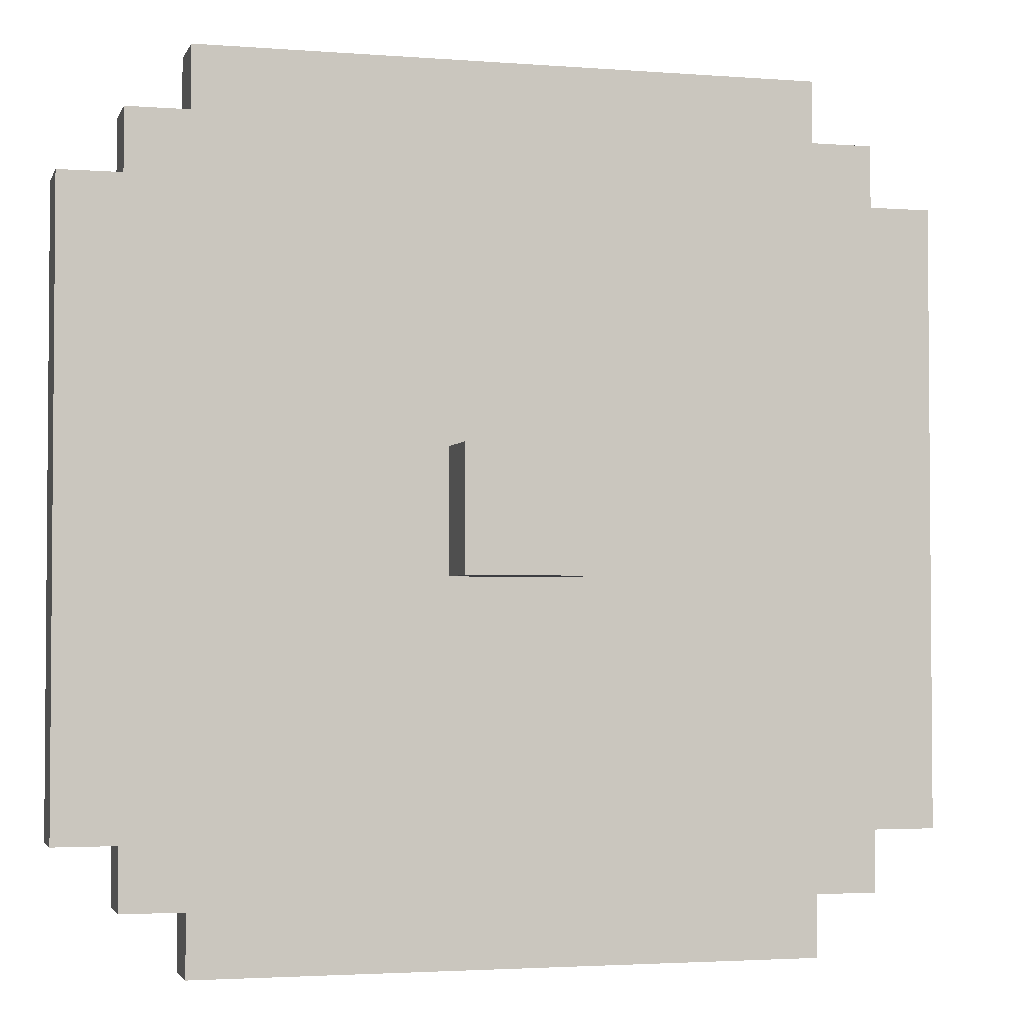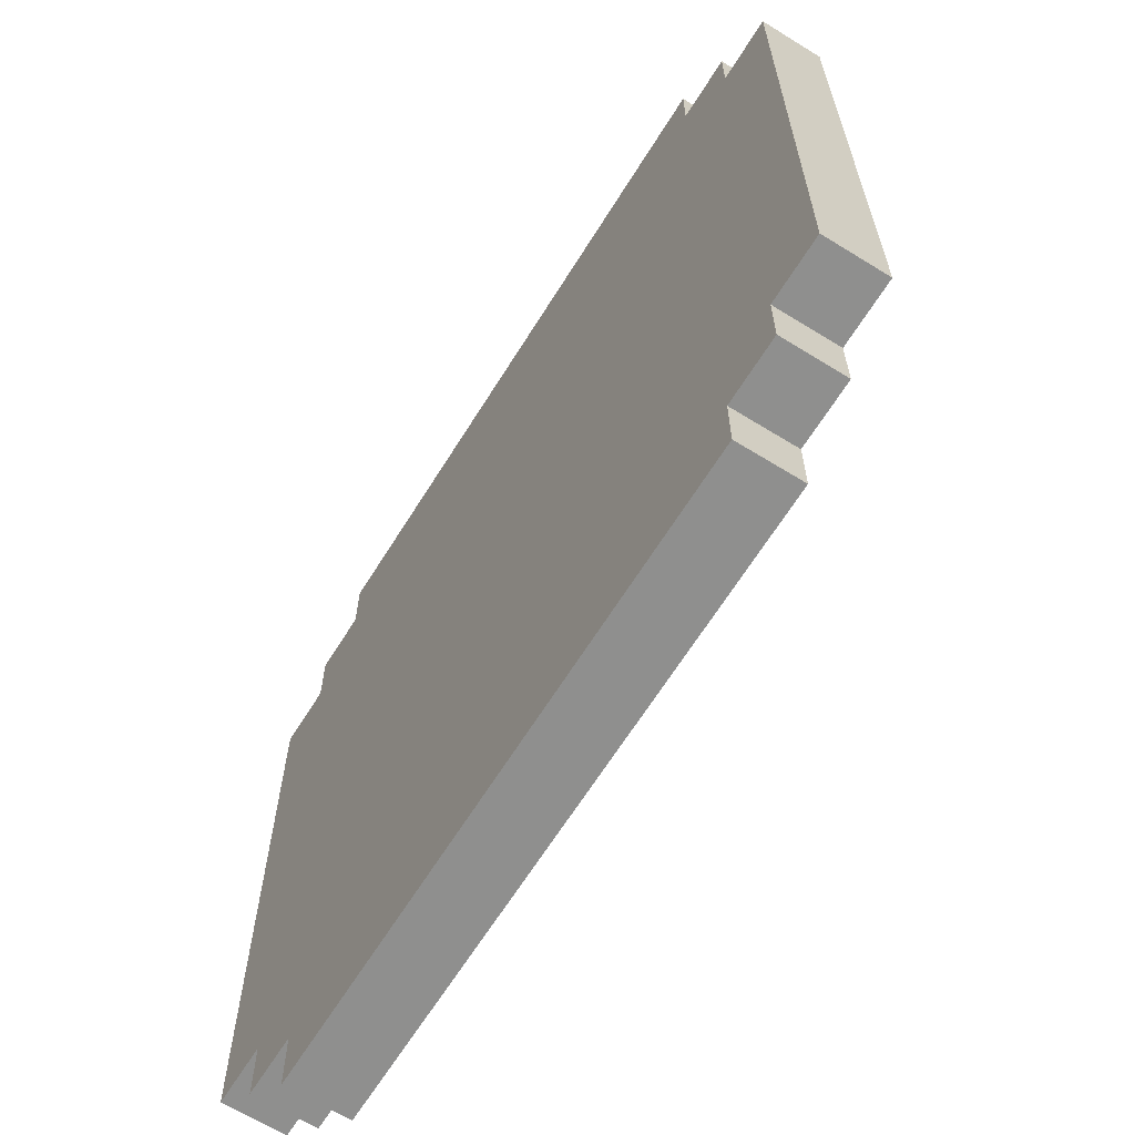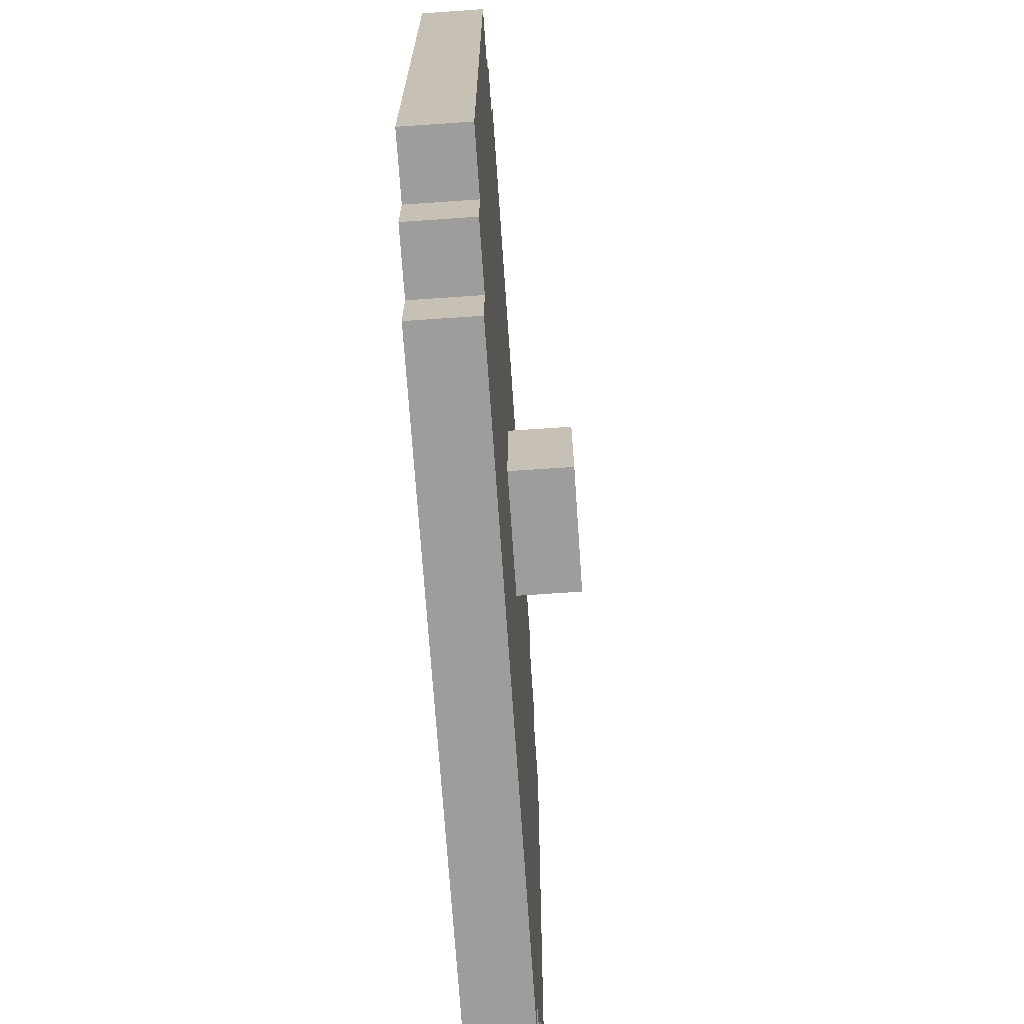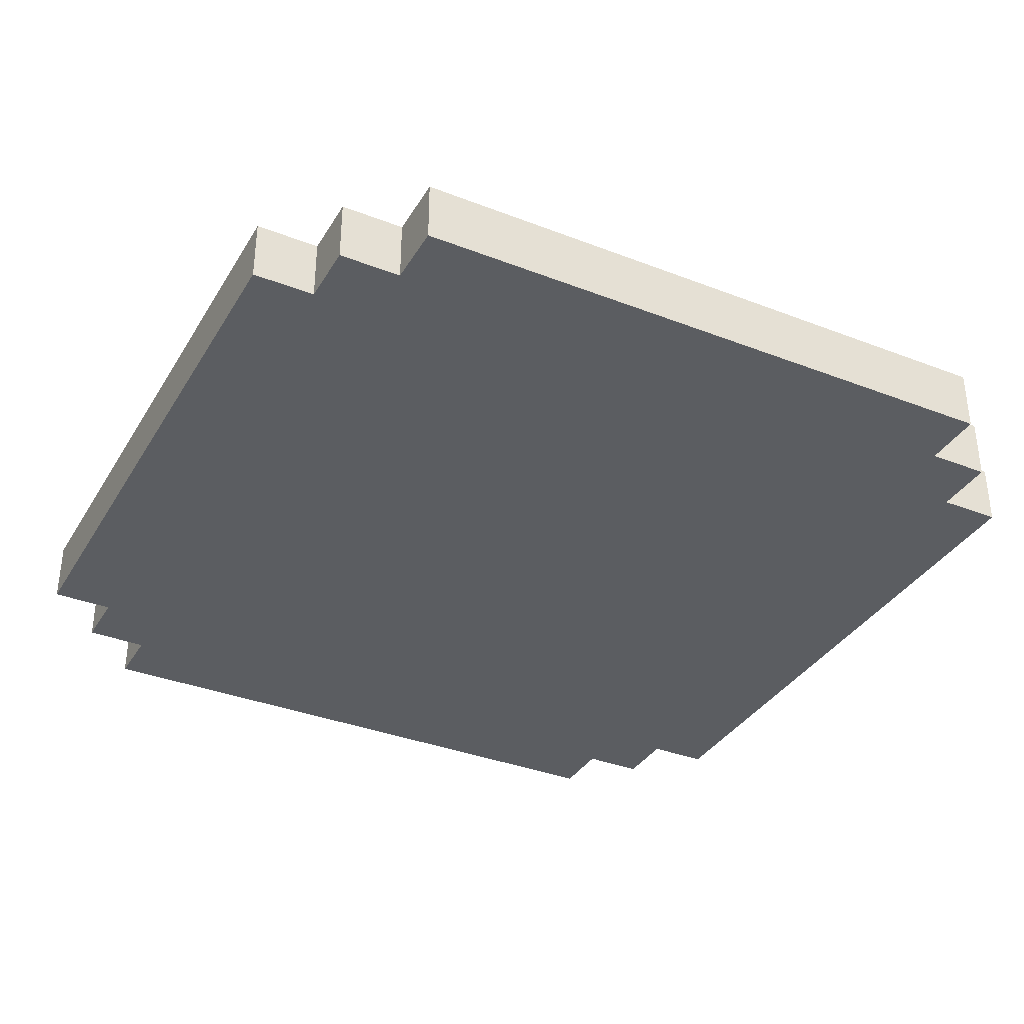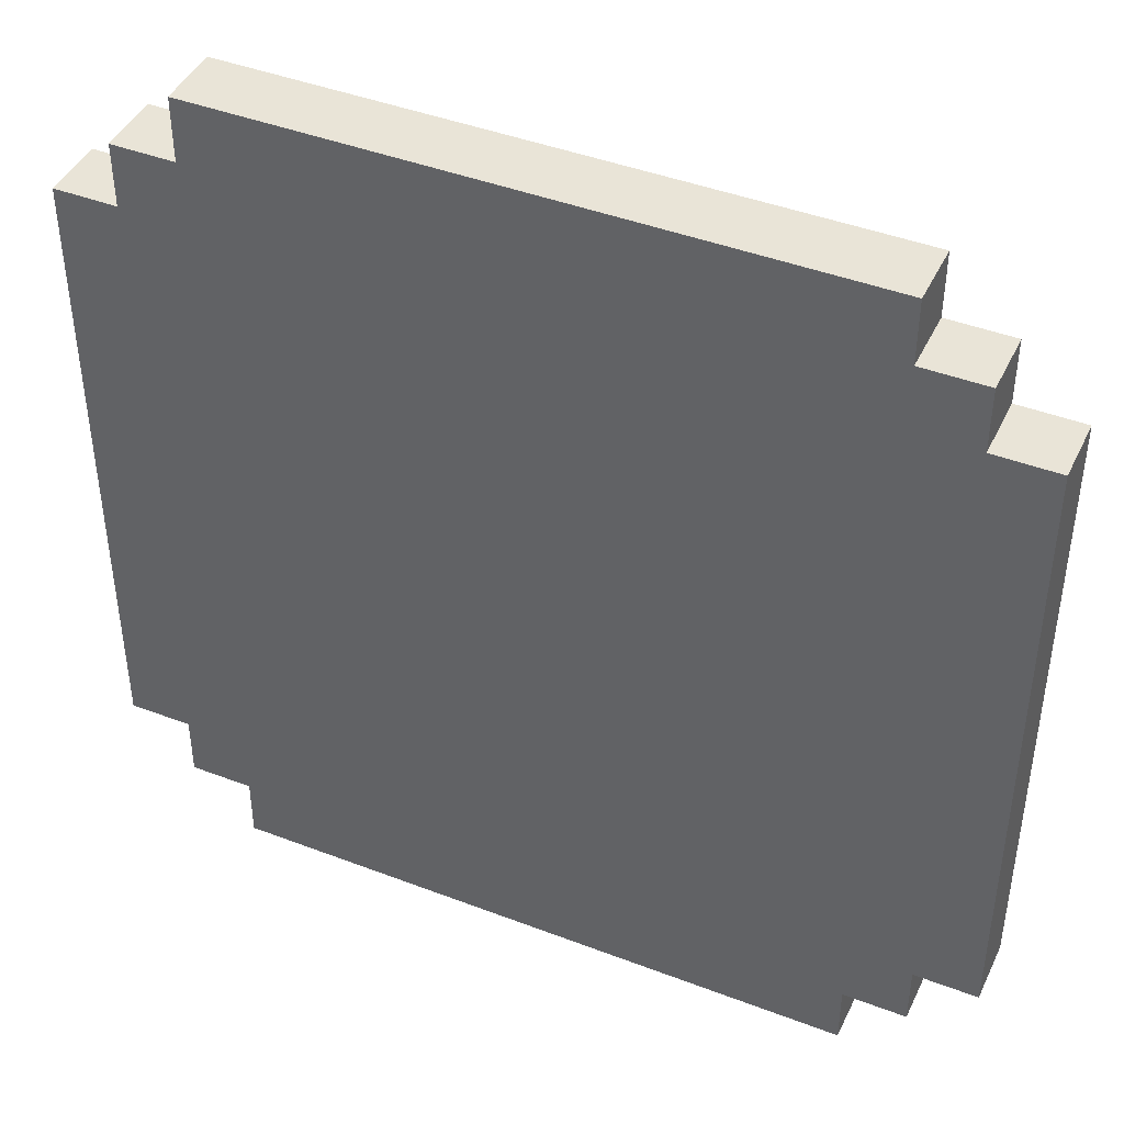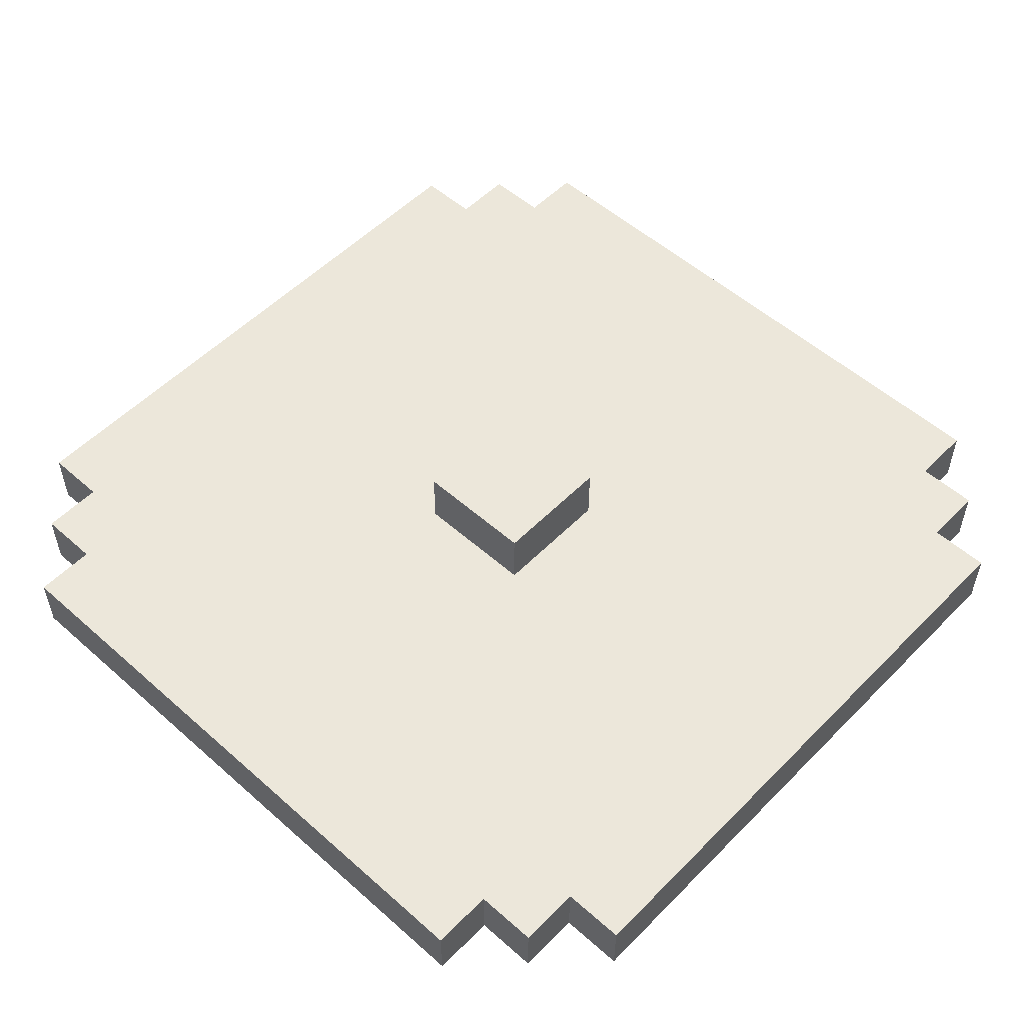
<metadata>
{"format":"obj","ext":"obj","renderer":"f3d","projection":"perspective","resolution":1024,"background":"white","views":[{"elev":-2.8,"azim":165.0,"up":"+Z"},{"elev":-65.2,"azim":58.1,"up":"+Z"},{"elev":-70.6,"azim":93.9,"up":"+Z"},{"elev":-35.4,"azim":62.8,"up":"+Y"},{"elev":43.5,"azim":24.3,"up":"+Z"},{"elev":53.9,"azim":43.2,"up":"+Y"}]}
</metadata>
<code>
o
v -0.7 2.6 0.5
v -0.7 2.6 -0.5
v -0.7 2.7 0.5
v -0.7 2.7 -0.5
v -0.6 2.6 0.6
v -0.6 2.6 0.5
v -0.6 2.6 -0.5
v -0.6 2.6 -0.6
v -0.6 2.7 0.6
v -0.6 2.7 0.5
v -0.6 2.7 -0.5
v -0.6 2.7 -0.6
v -0.5 2.6 0.7
v -0.5 2.6 0.6
v -0.5 2.6 -0.6
v -0.5 2.6 -0.7
v -0.5 2.7 0.7
v -0.5 2.7 0.6
v -0.5 2.7 -0.6
v -0.5 2.7 -0.7
v -0.1 2.7 0.1
v -0.1 2.7 -0.1
v -0.1 2.8 0.1
v -0.1 2.8 -0.1
v 0.1 2.7 0.1
v 0.1 2.7 -0.1
v 0.1 2.8 0.1
v 0.1 2.8 -0.1
v 0.5 2.6 0.7
v 0.5 2.6 0.6
v 0.5 2.6 -0.6
v 0.5 2.6 -0.7
v 0.5 2.7 0.7
v 0.5 2.7 0.6
v 0.5 2.7 -0.6
v 0.5 2.7 -0.7
v 0.6 2.6 0.6
v 0.6 2.6 0.5
v 0.6 2.6 -0.5
v 0.6 2.6 -0.6
v 0.6 2.7 0.6
v 0.6 2.7 0.5
v 0.6 2.7 -0.5
v 0.6 2.7 -0.6
v 0.7 2.6 0.5
v 0.7 2.6 -0.5
v 0.7 2.7 0.5
v 0.7 2.7 -0.5
v -0.5 2.6 0.7
v -0.5 2.7 0.7
v 0.5 2.6 0.7
v 0.5 2.7 0.7
v -0.6 2.6 0.6
v -0.6 2.7 0.6
v -0.5 2.6 0.6
v -0.5 2.7 0.6
v 0.5 2.6 0.6
v 0.5 2.7 0.6
v 0.6 2.6 0.6
v 0.6 2.7 0.6
v -0.7 2.6 0.5
v -0.7 2.7 0.5
v -0.6 2.6 0.5
v -0.6 2.7 0.5
v 0.6 2.6 0.5
v 0.6 2.7 0.5
v 0.7 2.6 0.5
v 0.7 2.7 0.5
v -0.1 2.7 0.1
v -0.1 2.8 0.1
v 0.1 2.7 0.1
v 0.1 2.8 0.1
v -0.1 2.7 -0.1
v -0.1 2.8 -0.1
v 0.1 2.7 -0.1
v 0.1 2.8 -0.1
v -0.7 2.6 -0.5
v -0.7 2.7 -0.5
v -0.6 2.6 -0.5
v -0.6 2.7 -0.5
v 0.6 2.6 -0.5
v 0.6 2.7 -0.5
v 0.7 2.6 -0.5
v 0.7 2.7 -0.5
v -0.6 2.6 -0.6
v -0.6 2.7 -0.6
v -0.5 2.6 -0.6
v -0.5 2.7 -0.6
v 0.5 2.6 -0.6
v 0.5 2.7 -0.6
v 0.6 2.6 -0.6
v 0.6 2.7 -0.6
v -0.5 2.6 -0.7
v -0.5 2.7 -0.7
v 0.5 2.6 -0.7
v 0.5 2.7 -0.7
v -0.5 2.6 0.7
v 0.5 2.6 0.7
v -0.6 2.6 0.6
v -0.5 2.6 0.6
v 0.5 2.6 0.6
v 0.6 2.6 0.6
v -0.7 2.6 0.5
v -0.6 2.6 0.5
v -0.5 2.6 0.5
v -0.4 2.6 0.5
v 0.4 2.6 0.5
v 0.5 2.6 0.5
v 0.6 2.6 0.5
v 0.7 2.6 0.5
v -0.5 2.6 0.4
v -0.4 2.6 0.4
v 0.4 2.6 0.4
v 0.5 2.6 0.4
v -0.5 2.6 -0.4
v -0.4 2.6 -0.4
v 0.4 2.6 -0.4
v 0.5 2.6 -0.4
v -0.7 2.6 -0.5
v -0.6 2.6 -0.5
v -0.5 2.6 -0.5
v -0.4 2.6 -0.5
v 0.4 2.6 -0.5
v 0.5 2.6 -0.5
v 0.6 2.6 -0.5
v 0.7 2.6 -0.5
v -0.6 2.6 -0.6
v -0.5 2.6 -0.6
v 0.5 2.6 -0.6
v 0.6 2.6 -0.6
v -0.5 2.6 -0.7
v 0.5 2.6 -0.7
v -0.5 2.7 0.7
v 0.5 2.7 0.7
v -0.6 2.7 0.6
v -0.5 2.7 0.6
v 0.5 2.7 0.6
v 0.6 2.7 0.6
v -0.7 2.7 0.5
v -0.6 2.7 0.5
v -0.5 2.7 0.5
v -0.4 2.7 0.5
v 0.4 2.7 0.5
v 0.5 2.7 0.5
v 0.6 2.7 0.5
v 0.7 2.7 0.5
v -0.5 2.7 0.4
v -0.4 2.7 0.4
v 0.4 2.7 0.4
v 0.5 2.7 0.4
v -0.1 2.7 0.1
v 0.1 2.7 0.1
v -0.1 2.7 -0.1
v 0.1 2.7 -0.1
v -0.5 2.7 -0.4
v -0.4 2.7 -0.4
v 0.4 2.7 -0.4
v 0.5 2.7 -0.4
v -0.7 2.7 -0.5
v -0.6 2.7 -0.5
v -0.5 2.7 -0.5
v -0.4 2.7 -0.5
v 0.4 2.7 -0.5
v 0.5 2.7 -0.5
v 0.6 2.7 -0.5
v 0.7 2.7 -0.5
v -0.6 2.7 -0.6
v -0.5 2.7 -0.6
v 0.5 2.7 -0.6
v 0.6 2.7 -0.6
v -0.5 2.7 -0.7
v 0.5 2.7 -0.7
v -0.1 2.8 0.1
v 0.1 2.8 0.1
v -0.1 2.8 -0.1
v 0.1 2.8 -0.1
f 3 2 1
f 4 2 3
f 9 6 5
f 10 6 9
f 11 8 7
f 12 8 11
f 17 14 13
f 18 14 17
f 19 16 15
f 20 16 19
f 23 22 21
f 24 22 23
f 25 26 27
f 27 26 28
f 29 30 33
f 33 30 34
f 31 32 35
f 35 32 36
f 37 38 41
f 41 38 42
f 39 40 43
f 43 40 44
f 45 46 47
f 47 46 48
f 51 50 49
f 52 50 51
f 55 54 53
f 56 54 55
f 59 58 57
f 60 58 59
f 63 62 61
f 64 62 63
f 67 66 65
f 68 66 67
f 71 70 69
f 72 70 71
f 73 74 75
f 75 74 76
f 77 78 79
f 79 78 80
f 81 82 83
f 83 82 84
f 85 86 87
f 87 86 88
f 89 90 91
f 91 90 92
f 93 94 95
f 95 94 96
f 100 98 97
f 101 98 100
f 104 100 99
f 105 101 100
f 105 100 104
f 106 101 105
f 107 101 106
f 108 102 101
f 108 101 107
f 109 102 108
f 111 105 104
f 111 106 105
f 112 107 106
f 112 106 111
f 113 109 108
f 113 107 112
f 113 108 107
f 114 109 113
f 115 111 104
f 115 112 111
f 115 114 113
f 115 113 112
f 116 114 115
f 117 114 116
f 118 109 114
f 118 114 117
f 119 104 103
f 120 115 104
f 120 104 119
f 120 116 115
f 121 116 120
f 122 117 116
f 122 116 121
f 123 118 117
f 123 117 122
f 124 109 118
f 124 118 123
f 125 110 109
f 125 109 124
f 126 110 125
f 127 121 120
f 128 123 122
f 128 121 127
f 128 124 123
f 128 122 121
f 129 125 124
f 129 124 128
f 130 125 129
f 131 129 128
f 132 129 131
f 133 134 136
f 136 134 137
f 135 136 140
f 136 137 141
f 140 136 141
f 141 137 142
f 142 137 143
f 137 138 144
f 143 137 144
f 144 138 145
f 140 141 147
f 141 142 147
f 142 143 148
f 147 142 148
f 144 145 149
f 148 143 149
f 143 144 149
f 149 145 150
f 147 148 151
f 148 149 151
f 149 150 151
f 151 150 152
f 147 151 153
f 152 150 154
f 140 147 155
f 153 154 155
f 147 153 155
f 155 154 156
f 154 150 157
f 156 154 157
f 150 145 158
f 157 150 158
f 139 140 159
f 155 156 160
f 159 140 160
f 140 155 160
f 160 156 161
f 156 157 162
f 161 156 162
f 157 158 163
f 162 157 163
f 158 145 164
f 163 158 164
f 145 146 165
f 164 145 165
f 165 146 166
f 160 161 167
f 162 163 168
f 167 161 168
f 163 164 168
f 161 162 168
f 164 165 169
f 168 164 169
f 169 165 170
f 168 169 171
f 171 169 172
f 173 174 175
f 175 174 176

</code>
